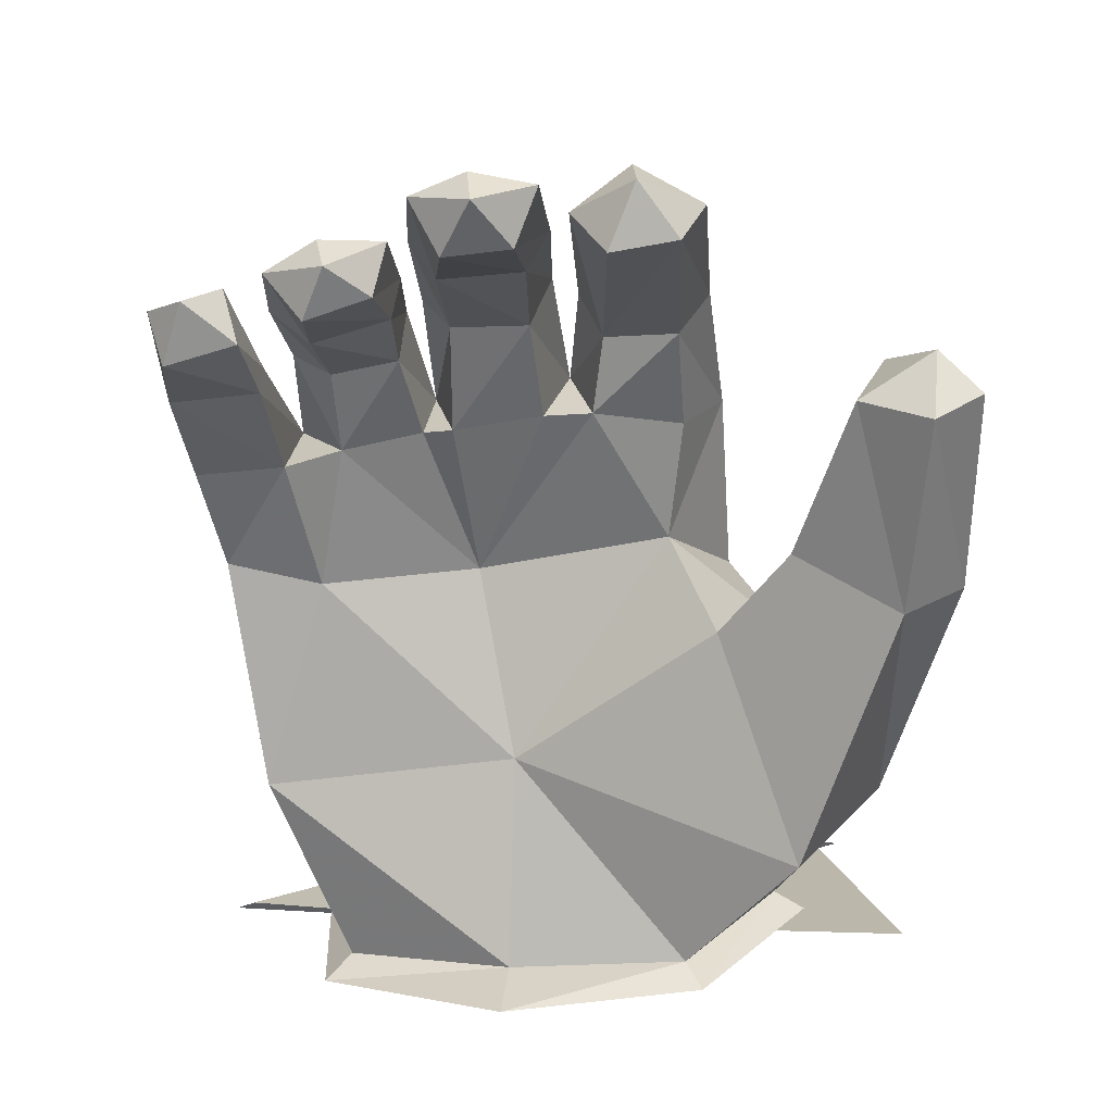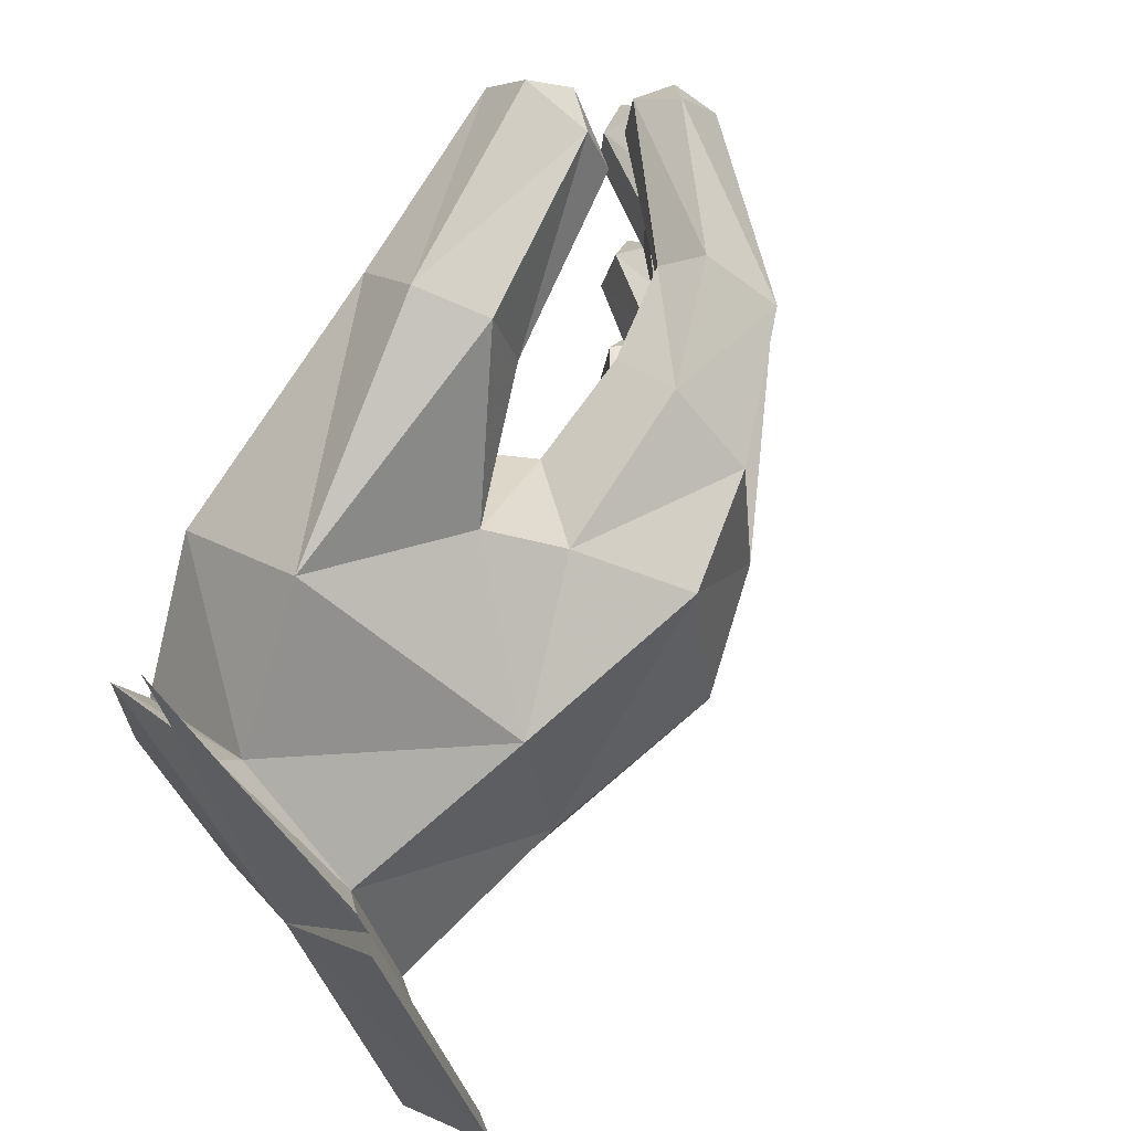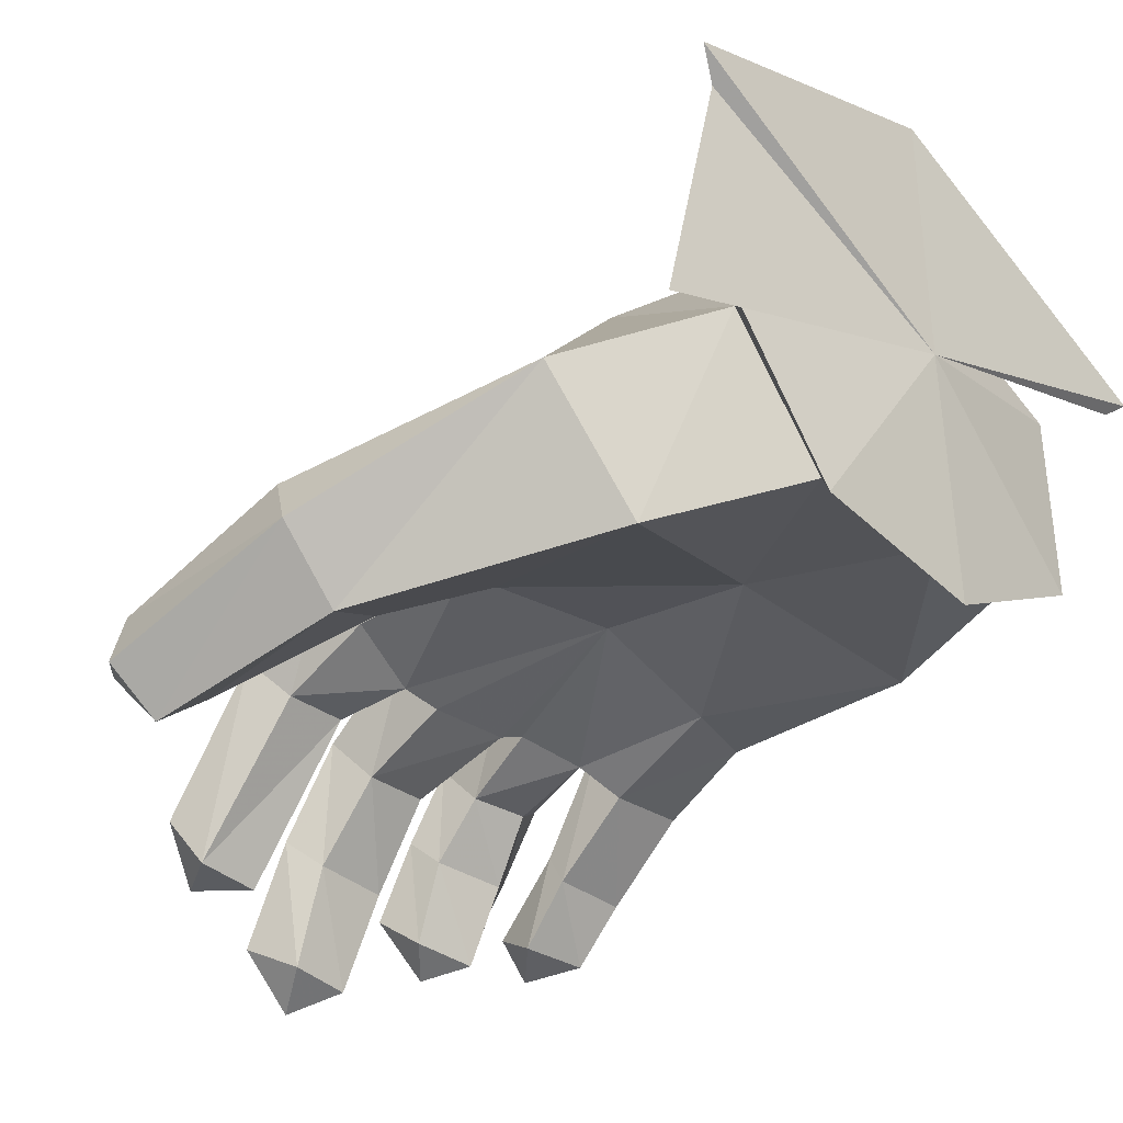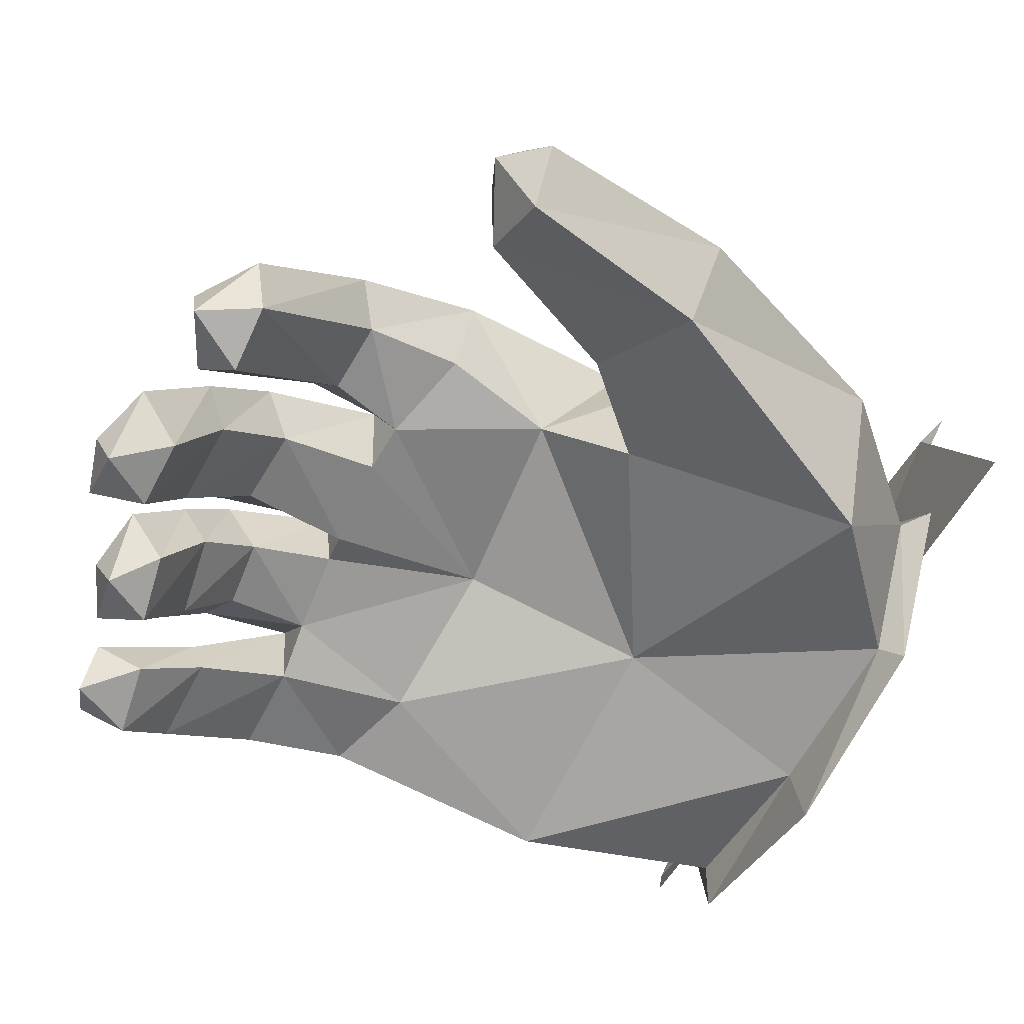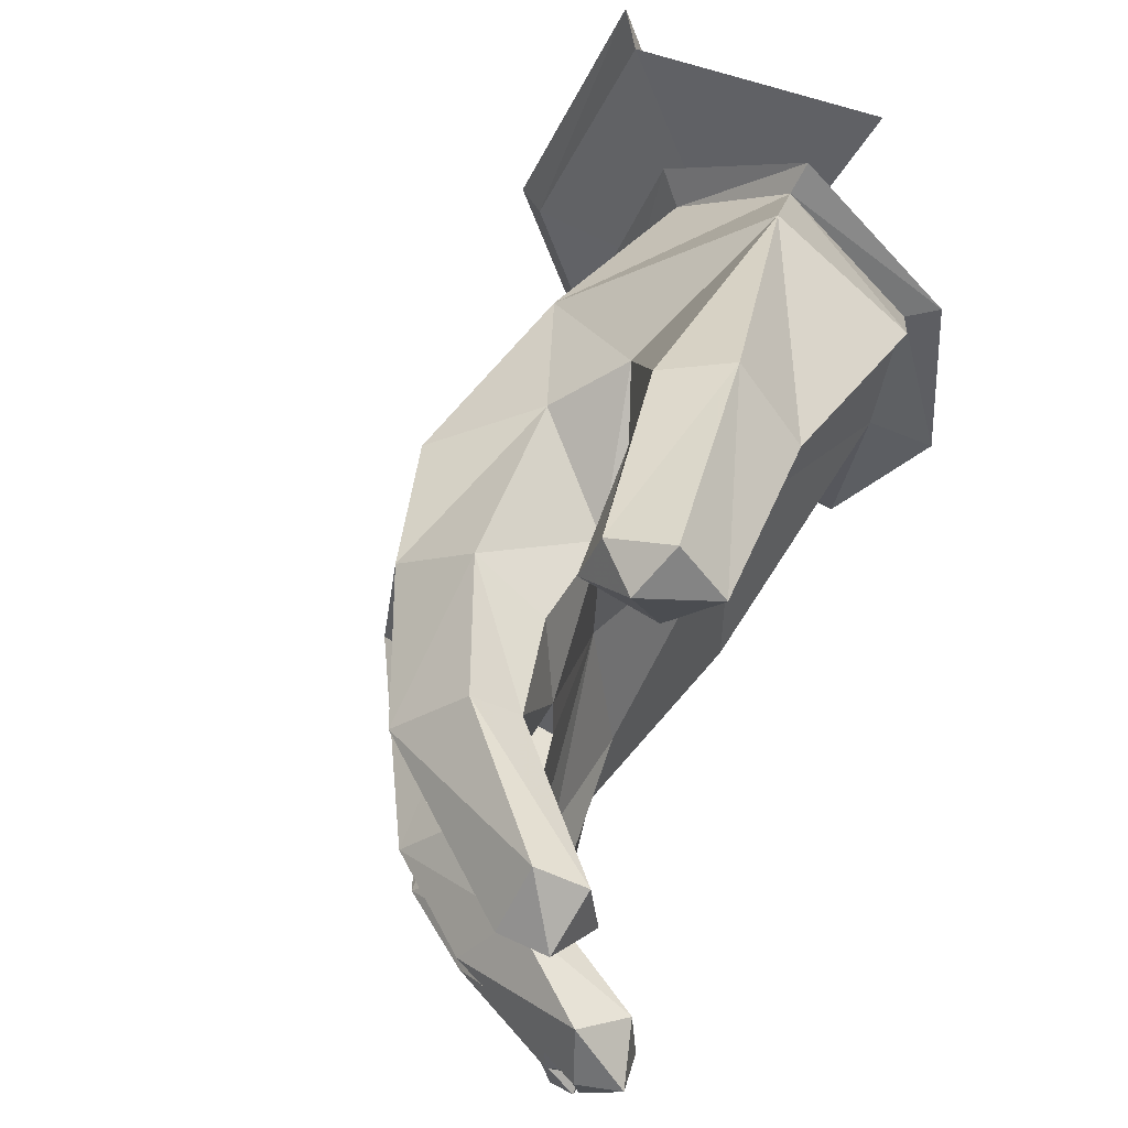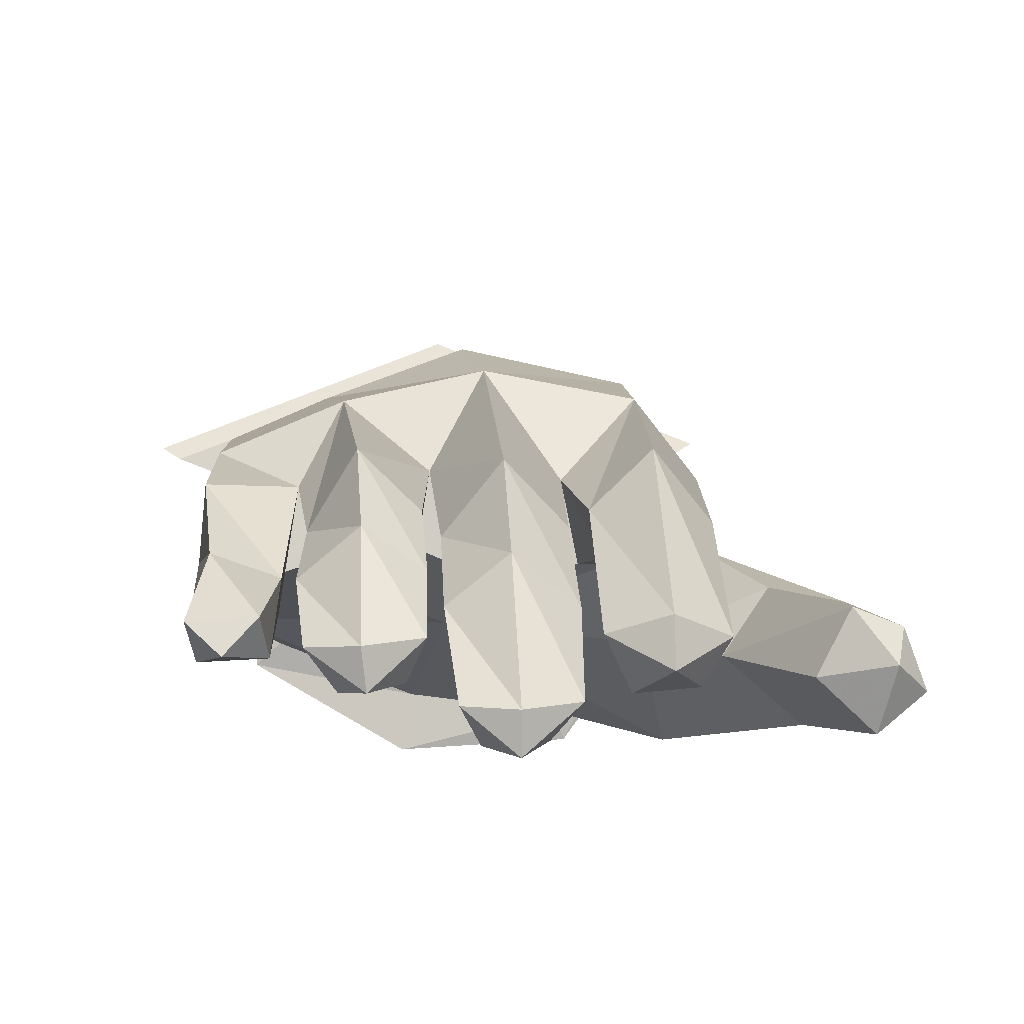
<metadata>
{"format":"obj","ext":"obj","renderer":"f3d","projection":"perspective","resolution":1024,"background":"white","views":[{"elev":-74.7,"azim":-83.5,"up":"+Y"},{"elev":66.6,"azim":136.6,"up":"+Z"},{"elev":-34.3,"azim":43.6,"up":"+Y"},{"elev":-71.9,"azim":-27.6,"up":"+Y"},{"elev":54.7,"azim":-55.0,"up":"+Z"},{"elev":-16.6,"azim":-94.8,"up":"+Y"}]}
</metadata>
<code>
v 0.5 0.6718 0.3115
v 0.4817 0.6449 0.2779
v 0.4767 0.7798 -0.07605
v 0.4753 0.6192 -0.4487
v 0.4882 0.6393 -0.4738
v 0.06686 0.2575 0.1732
v 0.3276 0.1838 0.235
v 0.03558 0.147 0.3714
v 0.2097 0.3141 -0.07254
v -0.02756 0.3394 0.1316
v -0.009028 0.3609 -0.08787
v -0.1909 0.2888 0.06209
v -0.1947 0.2862 0.007723
v -0.214 0.385 0.03998
v -0.3054 0.2394 0.005722
v -0.3452 0.2888 0.03481
v -0.3783 0.1456 0.0113
v -0.4132 0.1787 0.04079
v -0.4203 0.03048 0.005722
v -0.4771 0.06094 0.03659
v -0.4783 0 -0.03032
v -0.1481 0.4993 -0.2173
v -0.007234 0.5517 -0.2367
v 0.008304 0.4985 -0.3562
v -0.1692 0.536 -0.04864
v -0.2034 0.3956 -0.1152
v -0.3817 0.3549 -0.04127
v -0.3397 0.2757 -0.1082
v -0.451 0.2281 -0.03829
v -0.4197 0.1749 -0.1086
v -0.5 0.04642 -0.03191
v -0.4811 0.05299 -0.09525
v 0.441 0.5537 0.104
v 0.2101 0.5688 0.1406
v 0.446 0.4065 0.2138
v 0.2065 0.6057 -0.07474
v 0.4371 0.6133 -0.08162
v 0.2019 0.5716 -0.2223
v 0.4333 0.5226 -0.3067
v 0.1981 0.5204 -0.3406
v 0.4381 0.3362 -0.2941
v 0.2091 0.3155 -0.3594
v -0.4181 0.07828 -0.1899
v -0.3769 0.09999 -0.1462
v -0.4273 0.1382 -0.1267
v -0.3622 0.09063 -0.2199
v -0.4104 0.1289 -0.2586
v -0.3213 0.1856 -0.2255
v -0.3554 0.2183 -0.2681
v -0.2717 0.2621 -0.2165
v -0.2921 0.2912 -0.2578
v -0.1789 0.2966 -0.2201
v -0.2259 0.2348 0.382
v -0.202 0.1544 0.3405
v -0.2458 0.1607 0.4302
v -0.02476 0.2203 0.2613
v -0.02696 0.3091 0.321
v 0.1111 0.3986 0.2541
v 0.04375 0.4611 0.2013
v -0.1638 0.4061 0.2105
v -0.0387 0.571 0.137
v -0.1803 0.5009 0.1336
v -0.4008 0.096 0.173
v -0.4265 0.1464 0.2043
v -0.4671 0.09779 0.1346
v -0.305 0.3099 0.2047
v -0.2729 0.2679 0.1649
v -0.1614 0.3185 0.1615
v -0.1716 0.2767 -0.2831
v -0.1718 0.2848 -0.3835
v -0.05484 0.3314 -0.3705
v -0.2725 0.2006 -0.3861
v -0.2719 0.1998 -0.2875
v -0.3247 0.1303 -0.3749
v -0.3385 0.1331 -0.2946
v -0.3922 0.1211 -0.3452
v -0.3938 0.1659 -0.306
v -0.02117 0.3229 -0.2658
v -0.1871 0.304 -0.1281
v -0.1893 0.2892 -0.09406
v -0.3114 0.2462 -0.08011
v -0.3813 0.1428 -0.0825
v -0.4213 0.0233 -0.06816
v 0.3035 0.3426 0.3451
v 0.03638 0.2245 0.4473
v -0.004646 0.2982 0.4238
v -0.2132 0.2155 0.4455
v 0.4912 0.8164 -0.07086
v -0.111 0.4412 -0.3663
v -0.1863 0.377 -0.2693
v -0.347 0.3735 -0.2034
v -0.3974 0.2697 -0.1986
v -0.439 0.1249 -0.1974
v -0.2773 0.2735 0.0828
v -0.3972 0.08824 0.09695
v -0.4347 0.1444 0.0623
v -0.02497 0.6169 -0.06618
v -0.3486 0.3828 0.1316
v -0.3207 0.3169 0.0609
v -0.4749 0.1577 0.1328
v -0.1972 0.141 0.4738
v -0.1875 0.09063 0.4136
v -0.2291 0.3643 -0.3765
v -0.3164 0.2569 -0.3651
v -0.2917 0.237 -0.2849
v 0.4542 0.2474 0.09804
v 0.4811 0.3209 0.356
v 0.4695 0.4003 0.2476
v 0.4576 0.5848 0.1361
v 0.4671 0.1916 -0.1175
v 0.458 0.3087 -0.327
v 0.4474 0.2677 -0.1063
v 0.4508 0.5565 -0.3374
v 0.4558 0.6589 -0.08181
v -0.3791 0.1625 -0.3876
v -0.3739 0.2265 -0.1245
v -0.3367 0.1918 -0.1377
v -0.3233 0.3095 -0.1289
v -0.2789 0.2595 -0.1409
v 0.4755 0.2119 0.1142
v 0.491 0.4846 -0.07203
f 2 121 1
f 3 2 1
f 3 2 121
f 3 121 4
f 5 121 4
f 6 7 8
f 9 7 6
f 10 9 6
f 11 9 10
f 12 11 10
f 13 11 12
f 14 13 12
f 15 13 14
f 16 15 14
f 17 15 16
f 18 17 16
f 19 17 18
f 20 19 18
f 21 19 20
f 22 23 24
f 25 23 22
f 26 25 22
f 27 25 26
f 28 27 26
f 29 27 28
f 30 29 28
f 31 29 30
f 32 31 30
f 21 31 32
f 33 34 35
f 36 34 33
f 37 36 33
f 38 36 37
f 39 38 37
f 40 38 39
f 41 40 39
f 42 40 41
f 43 44 45
f 46 44 43
f 47 46 43
f 48 46 47
f 49 48 47
f 50 48 49
f 51 50 49
f 52 50 51
f 53 54 55
f 56 54 53
f 57 56 53
f 6 56 57
f 58 6 57
f 10 6 58
f 59 10 58
f 60 10 59
f 61 59 34
f 62 59 61
f 25 62 61
f 14 62 25
f 27 14 25
f 16 14 27
f 18 16 27
f 63 64 65
f 66 64 63
f 67 66 63
f 60 66 67
f 68 60 67
f 10 60 68
f 12 10 68
f 69 70 71
f 72 70 69
f 73 72 69
f 74 72 73
f 75 74 73
f 76 74 75
f 77 76 75
f 11 52 78
f 79 52 11
f 80 79 11
f 26 79 80
f 81 26 80
f 28 26 81
f 30 28 81
f 15 81 80
f 82 81 15
f 17 82 15
f 83 82 17
f 19 83 17
f 21 83 19
f 84 8 7
f 85 8 84
f 86 85 84
f 87 85 86
f 57 87 86
f 53 87 57
f 88 121 5
f 4 88 5
f 3 88 4
f 71 40 42
f 24 40 71
f 89 24 71
f 22 24 89
f 90 22 89
f 51 22 90
f 51 91 22
f 92 91 51
f 49 92 51
f 93 92 49
f 47 93 49
f 43 93 47
f 67 12 68
f 94 12 67
f 63 94 67
f 95 94 63
f 65 95 63
f 96 95 65
f 36 61 34
f 97 61 36
f 38 97 36
f 23 97 38
f 40 23 38
f 24 23 40
f 62 60 59
f 98 60 62
f 99 98 62
f 100 98 99
f 96 100 99
f 65 100 96
f 78 71 42
f 69 71 78
f 52 69 78
f 90 69 52
f 51 90 52
f 55 87 53
f 101 87 55
f 102 101 55
f 85 101 102
f 8 85 102
f 70 89 71
f 103 89 70
f 104 103 70
f 105 103 104
f 77 105 104
f 1 121 88
f 3 1 88
f 35 7 106
f 84 7 35
f 34 84 35
f 58 84 34
f 59 58 34
f 108 33 35
f 109 33 108
f 121 109 108
f 111 121 110
f 112 111 110
f 41 111 112
f 113 121 111
f 41 113 111
f 39 113 41
f 114 121 113
f 39 114 113
f 37 114 39
f 109 121 114
f 37 109 114
f 33 109 37
f 112 42 41
f 9 42 112
f 106 9 112
f 7 9 106
f 72 104 70
f 115 104 72
f 74 115 72
f 76 115 74
f 64 100 65
f 98 100 64
f 66 98 64
f 60 98 66
f 20 31 21
f 29 31 20
f 18 29 20
f 27 29 18
f 45 93 43
f 92 93 45
f 116 92 45
f 91 92 116
f 8 56 6
f 54 56 8
f 102 54 8
f 55 54 102
f 32 83 21
f 82 83 32
f 30 82 32
f 81 82 30
f 44 116 45
f 117 116 44
f 46 117 44
f 48 117 46
f 117 118 116
f 119 118 117
f 48 119 117
f 50 119 48
f 110 106 112
f 120 106 110
f 121 120 110
f 120 35 106
f 108 35 120
f 121 108 120
f 91 26 22
f 118 26 91
f 116 118 91
f 94 14 12
f 99 14 94
f 96 99 94
f 25 97 23
f 61 97 25
f 103 90 89
f 105 90 103
f 86 58 57
f 84 58 86
f 13 80 11
f 15 80 13
f 75 105 77
f 73 105 75
f 90 73 69
f 105 73 90
f 115 77 104
f 76 77 115
f 52 119 50
f 79 119 52
f 119 26 118
f 79 26 119
f 9 78 42
f 11 78 9
f 121 2 107
f 121 2 107
f 87 101 85
f 14 99 62
f 94 95 96

</code>
